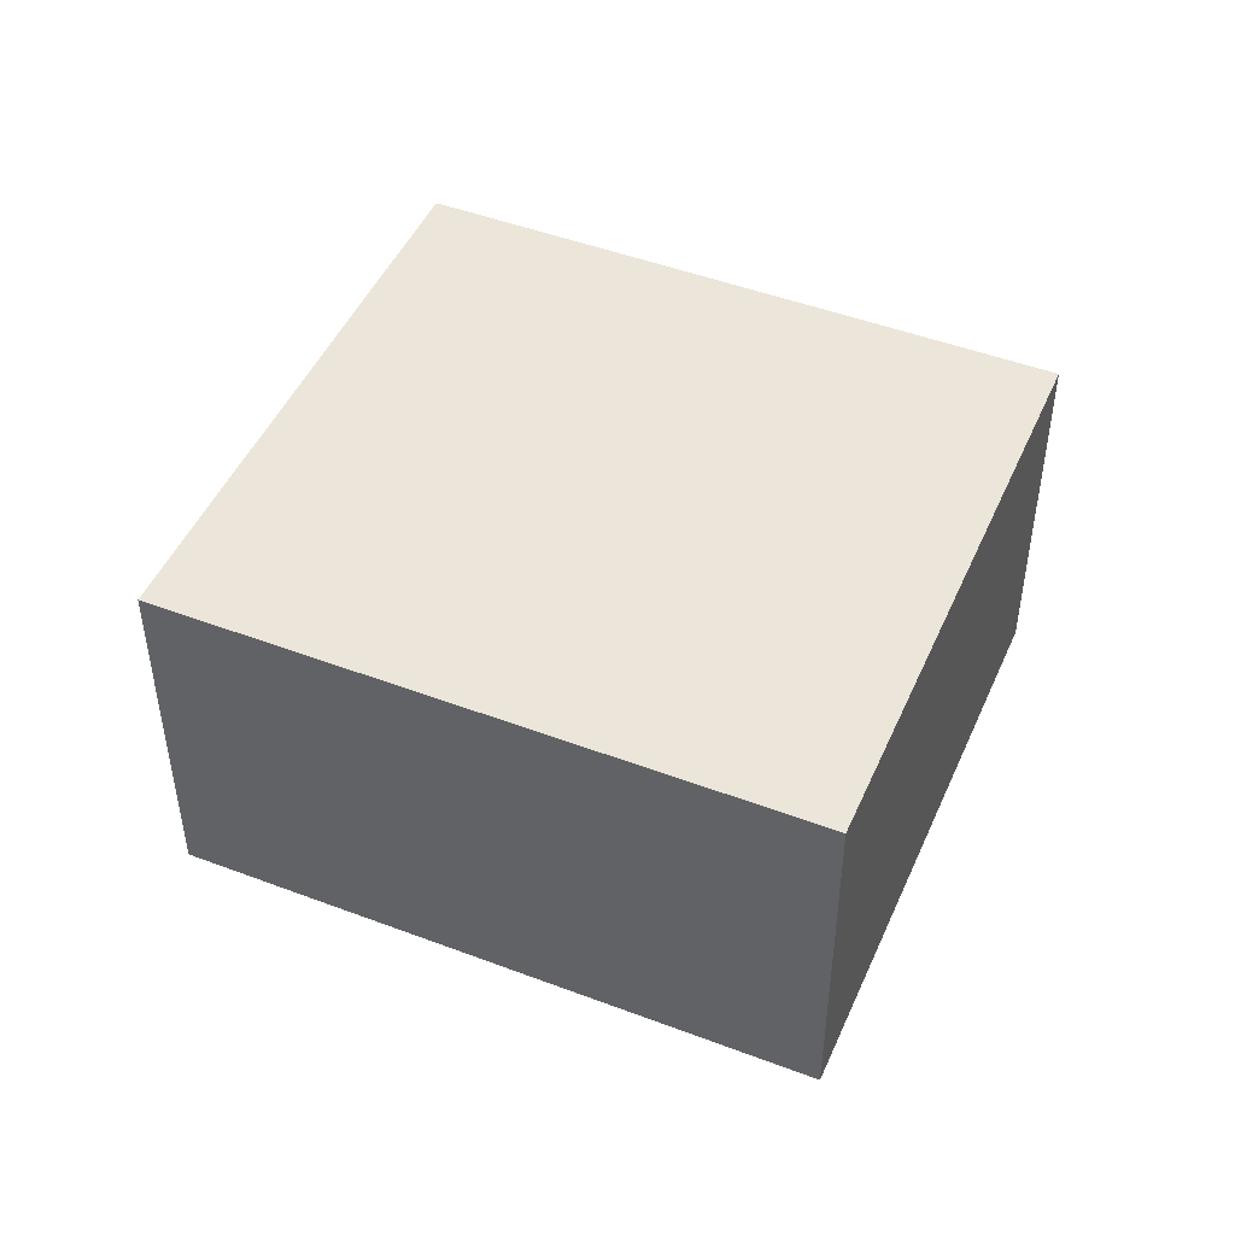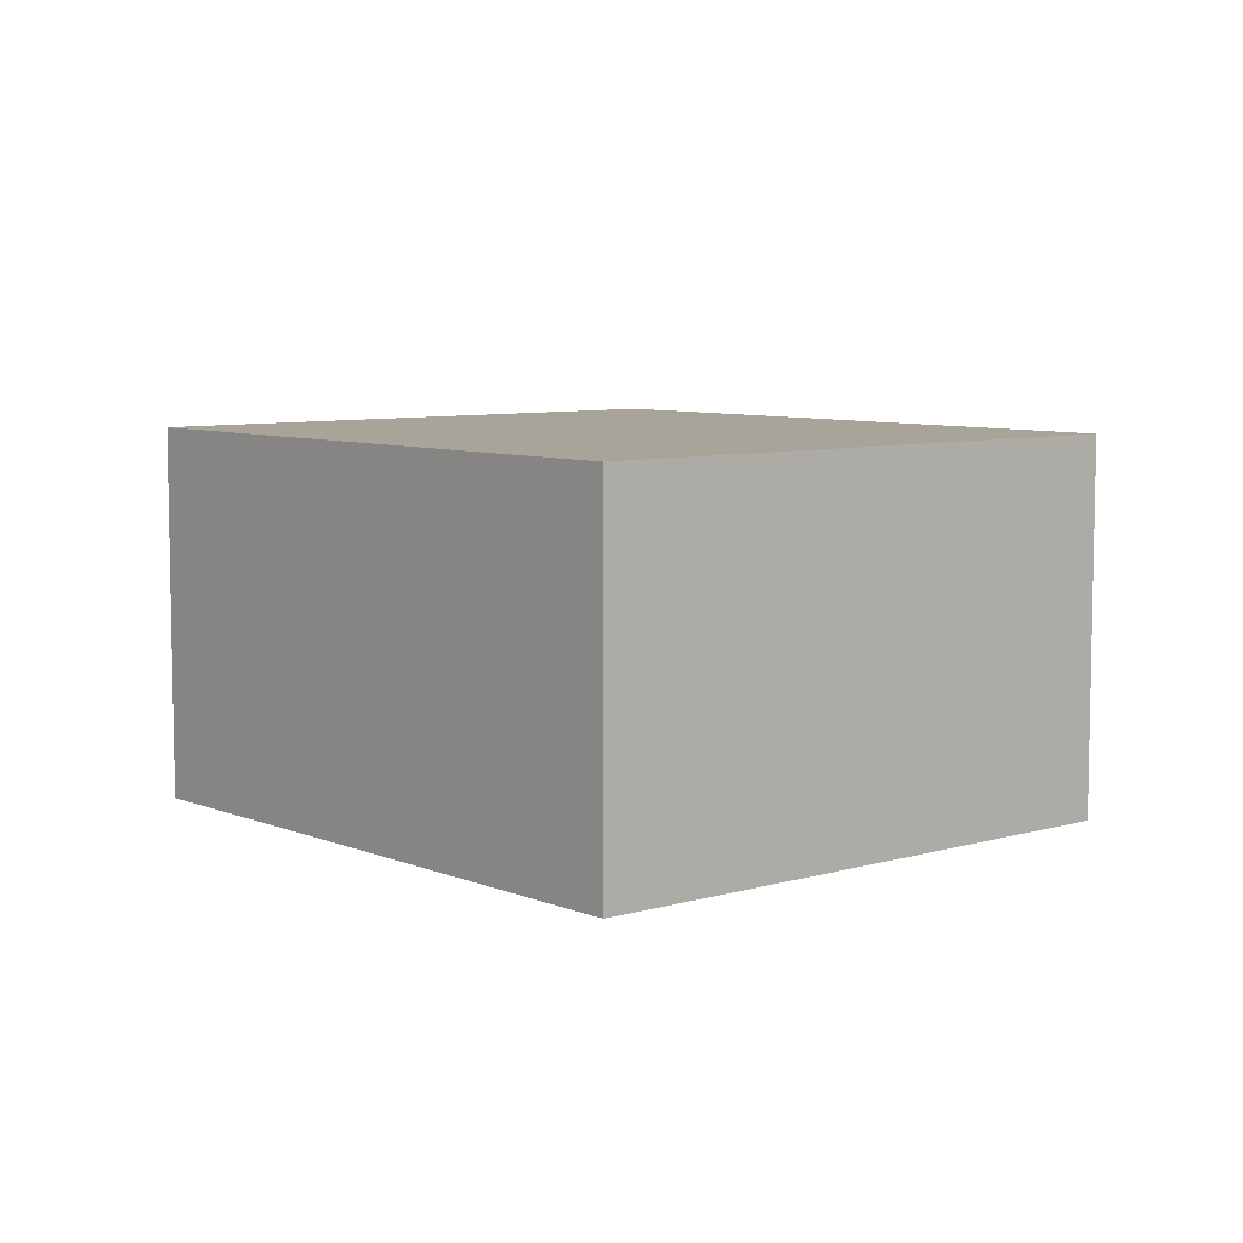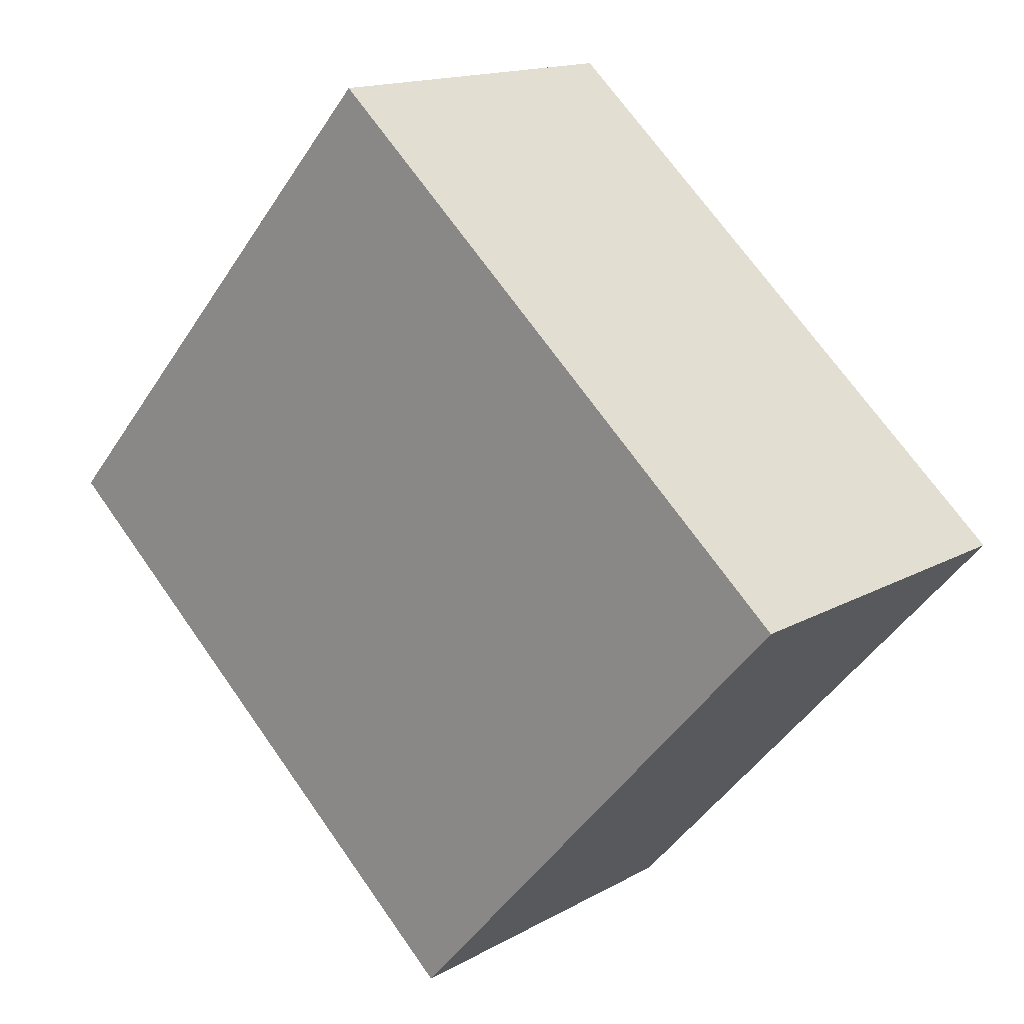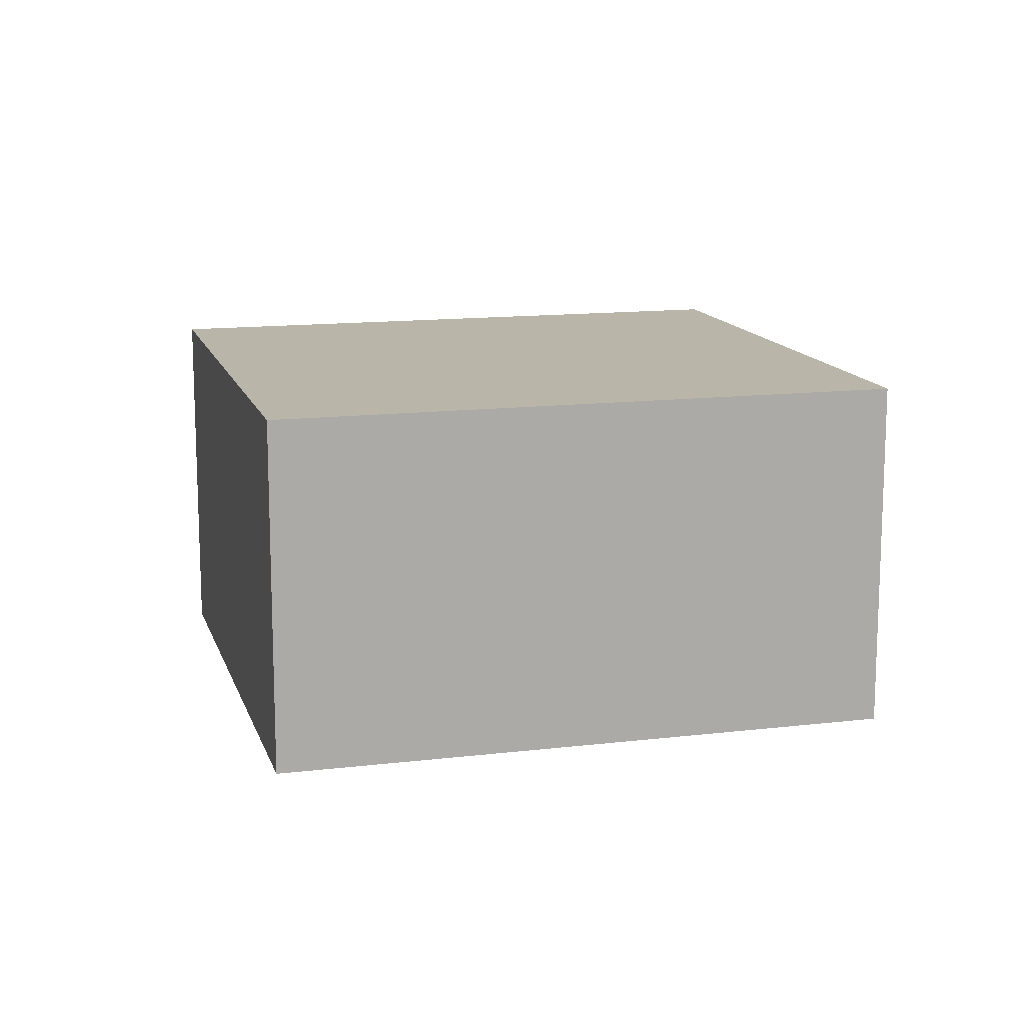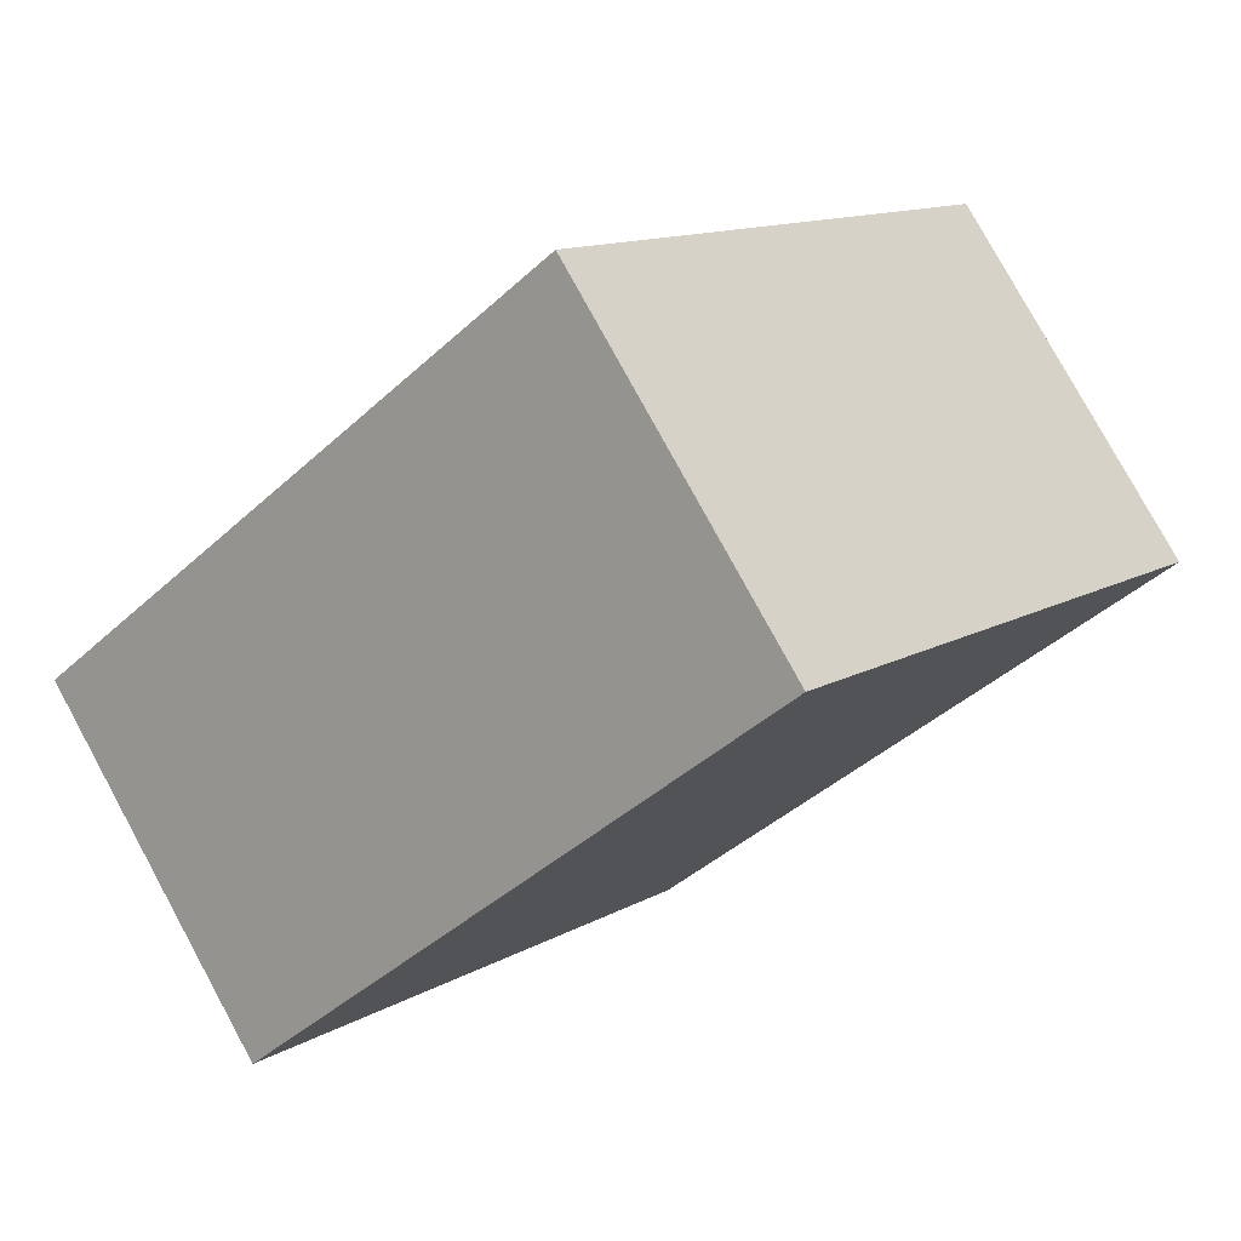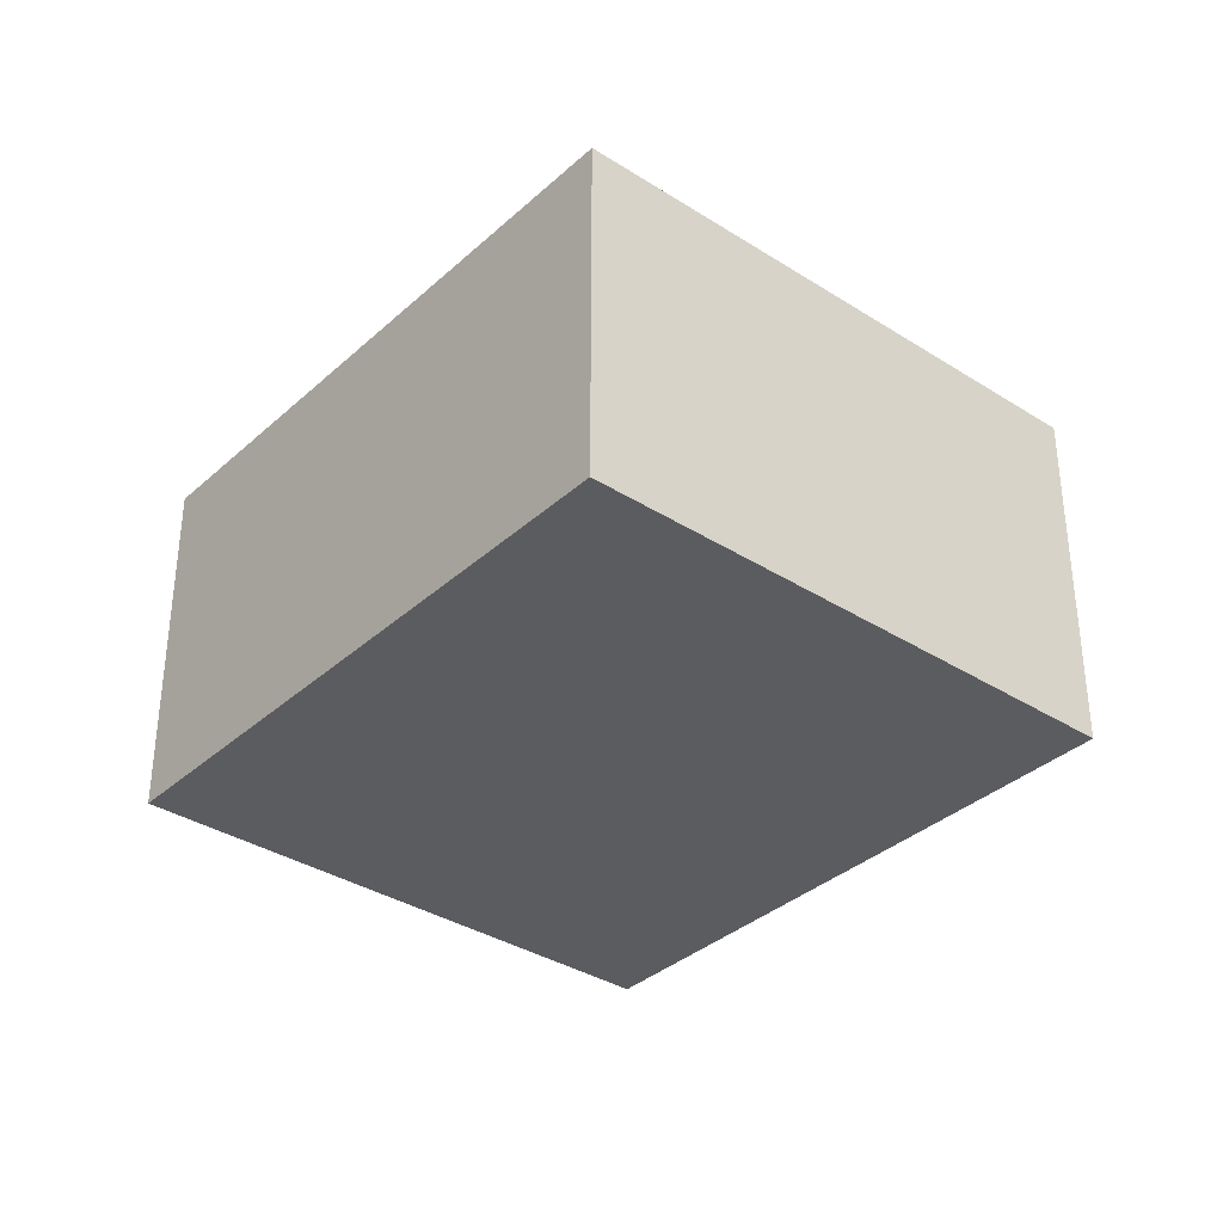
<metadata>
{"format":"obj","ext":"obj","renderer":"f3d","projection":"perspective","resolution":1024,"background":"white","views":[{"elev":47.5,"azim":64.7,"up":"+Y"},{"elev":7.3,"azim":91.1,"up":"+Y"},{"elev":15.1,"azim":40.0,"up":"+Z"},{"elev":13.6,"azim":26.5,"up":"+Y"},{"elev":78.8,"azim":151.4,"up":"+Z"},{"elev":-35.2,"azim":-88.6,"up":"+Y"}]}
</metadata>
<code>
v  1.79 1.332 -1.588
v  1.449 1.332 1.633
v  3.239 1.332 0.044
v  0 1.332 8.156e-17
v  3.239 -2.694e-18 0.044
v  1.79 9.724e-17 -1.588
v  0 0 0
v  1.449 -9.999e-17 1.633
g defaultobject
f 1 2 3
f 2 1 4
f 5 1 3
f 1 5 6
f 6 4 1
f 4 6 7
f 7 2 4
f 2 7 8
f 8 3 2
f 3 8 5
f 8 6 5
f 6 8 7

</code>
